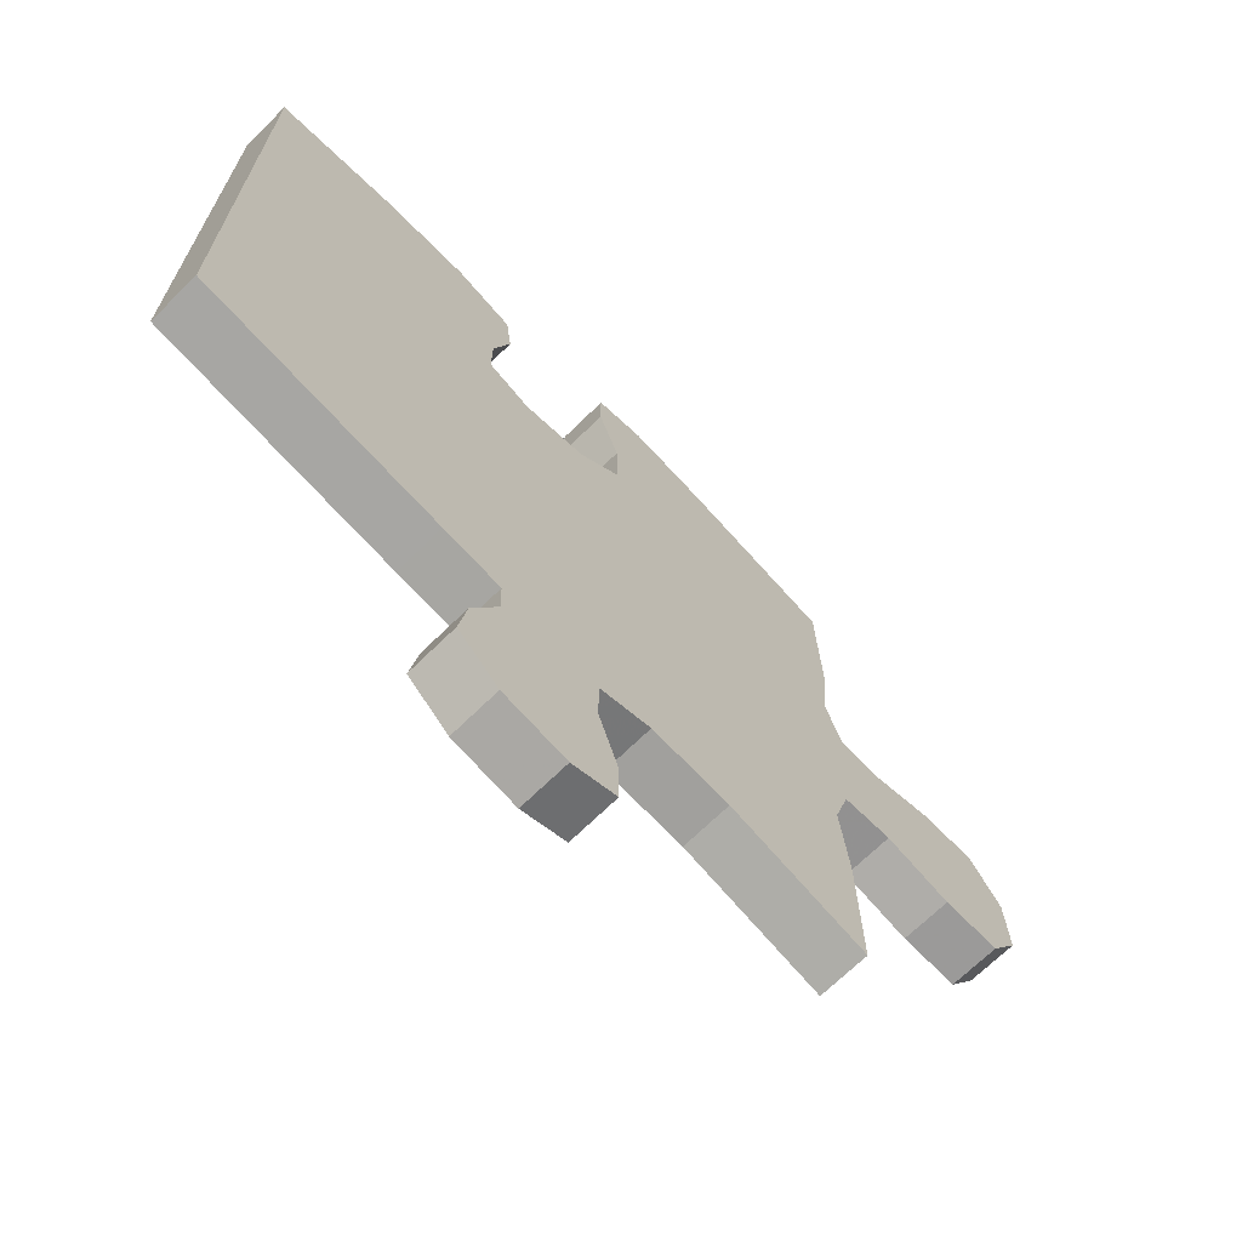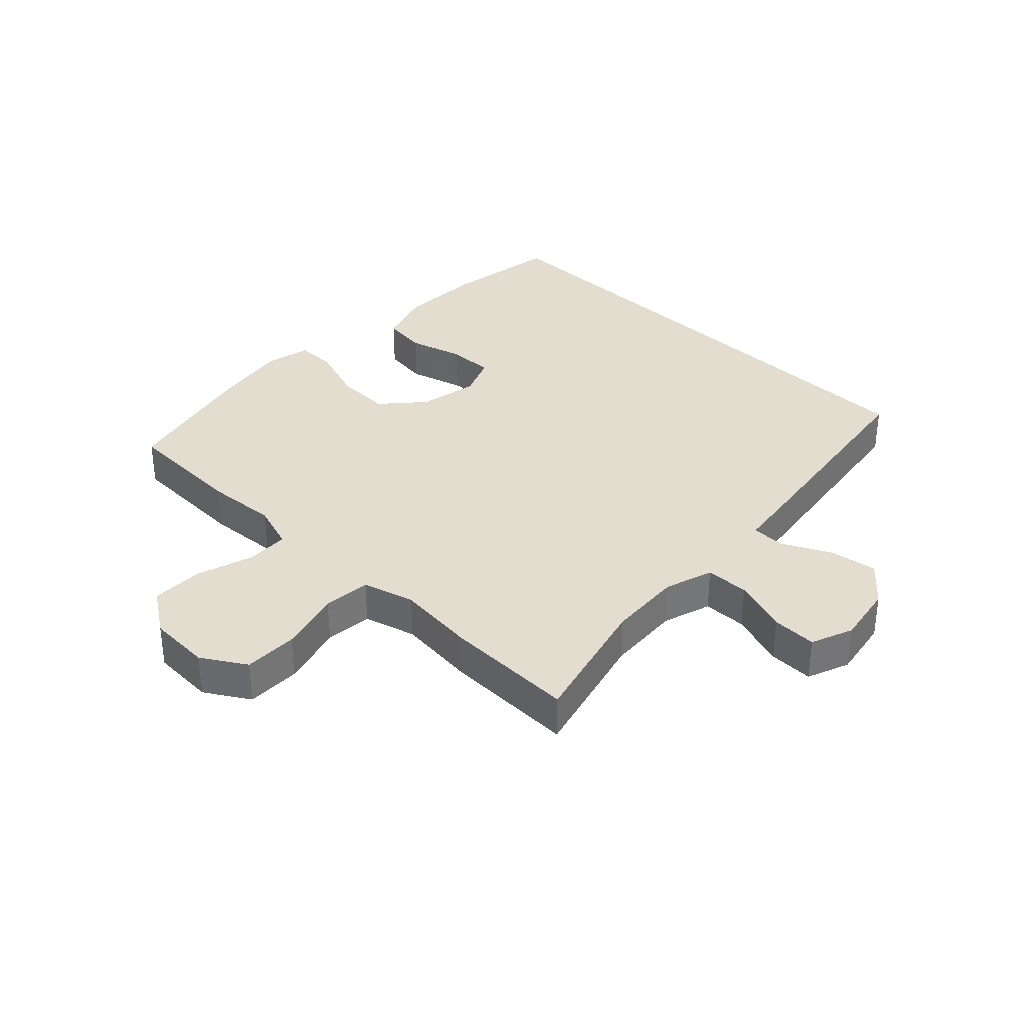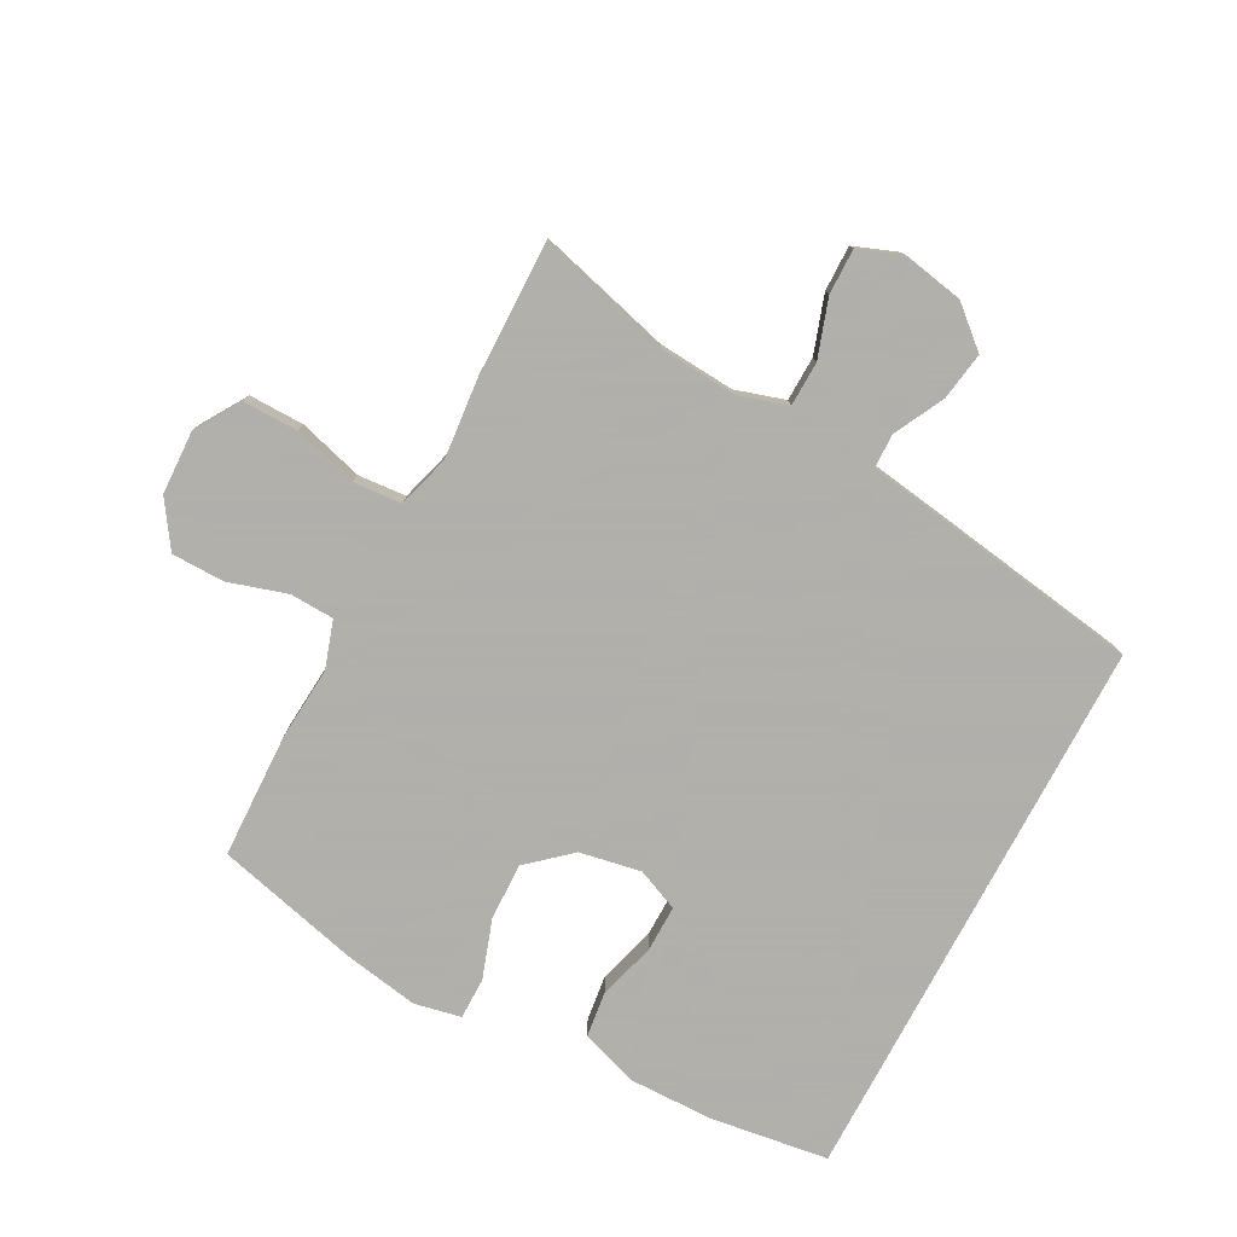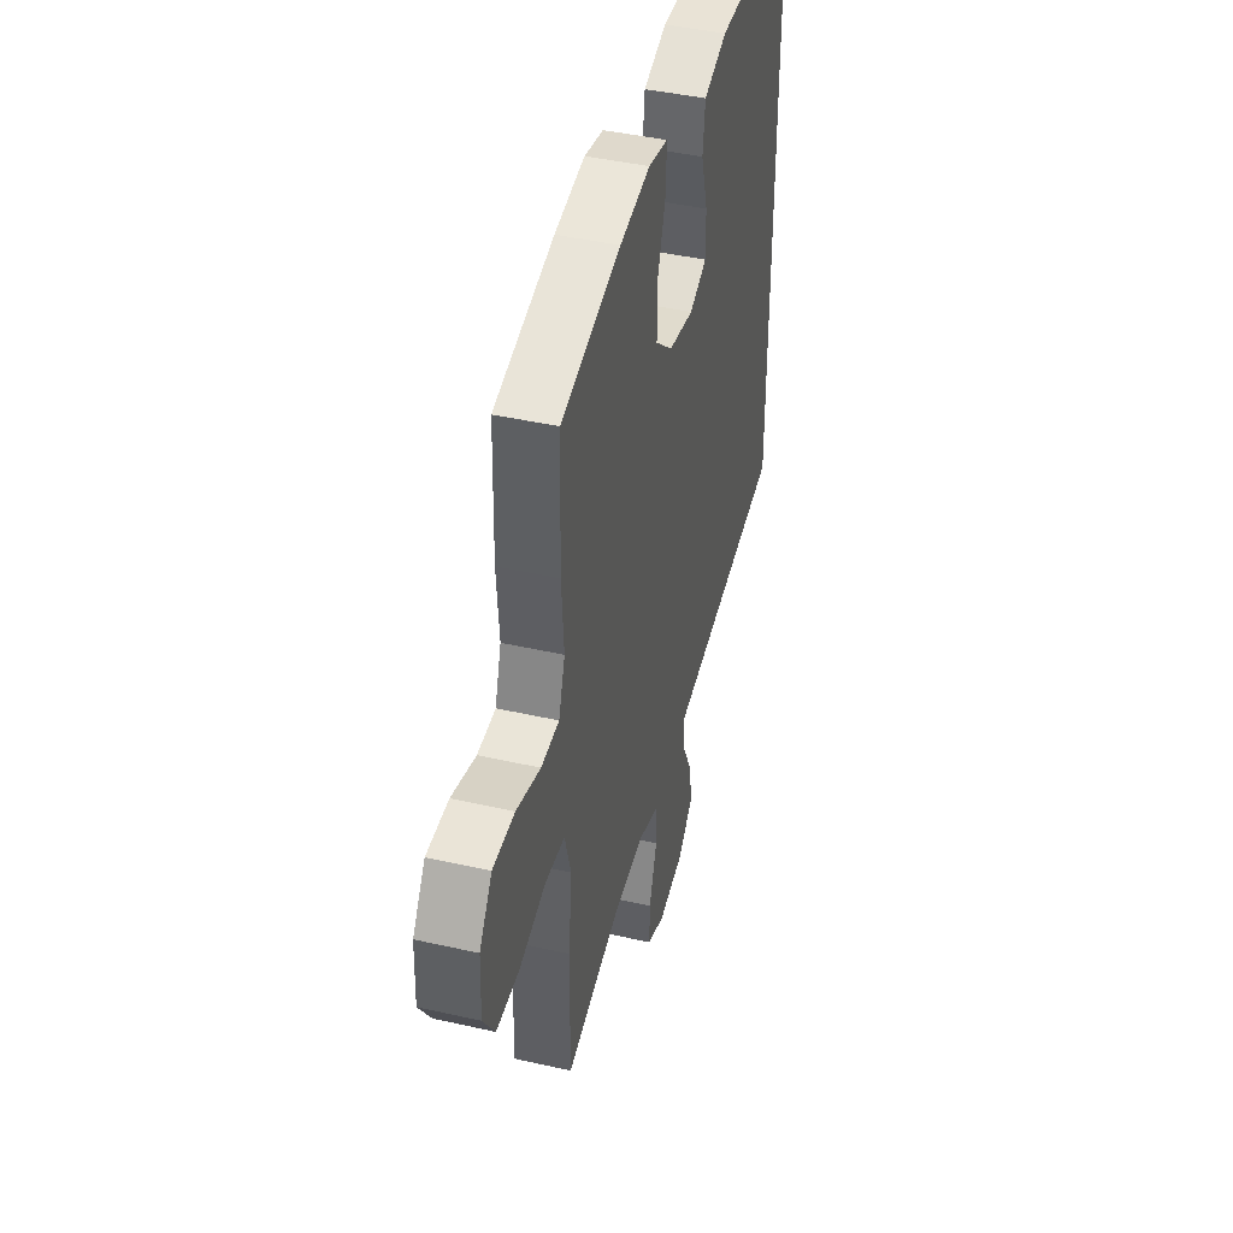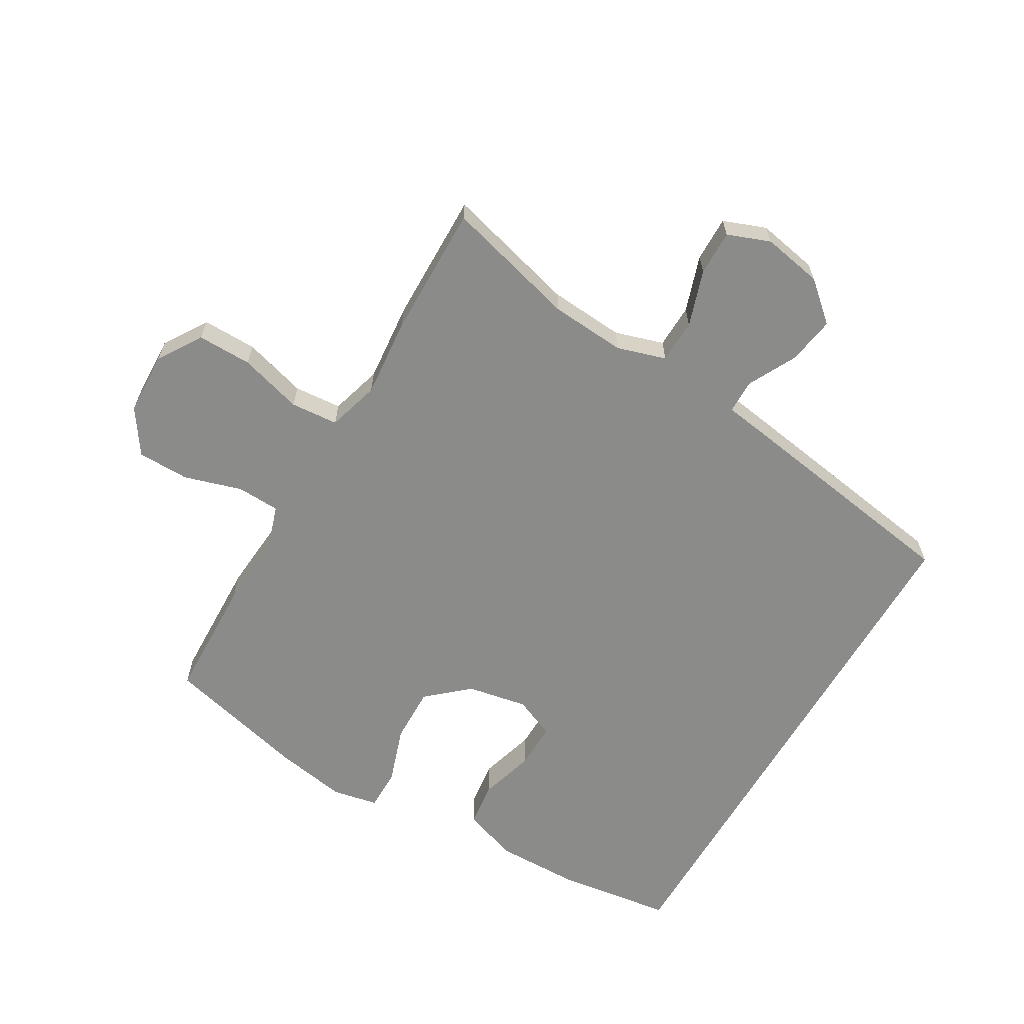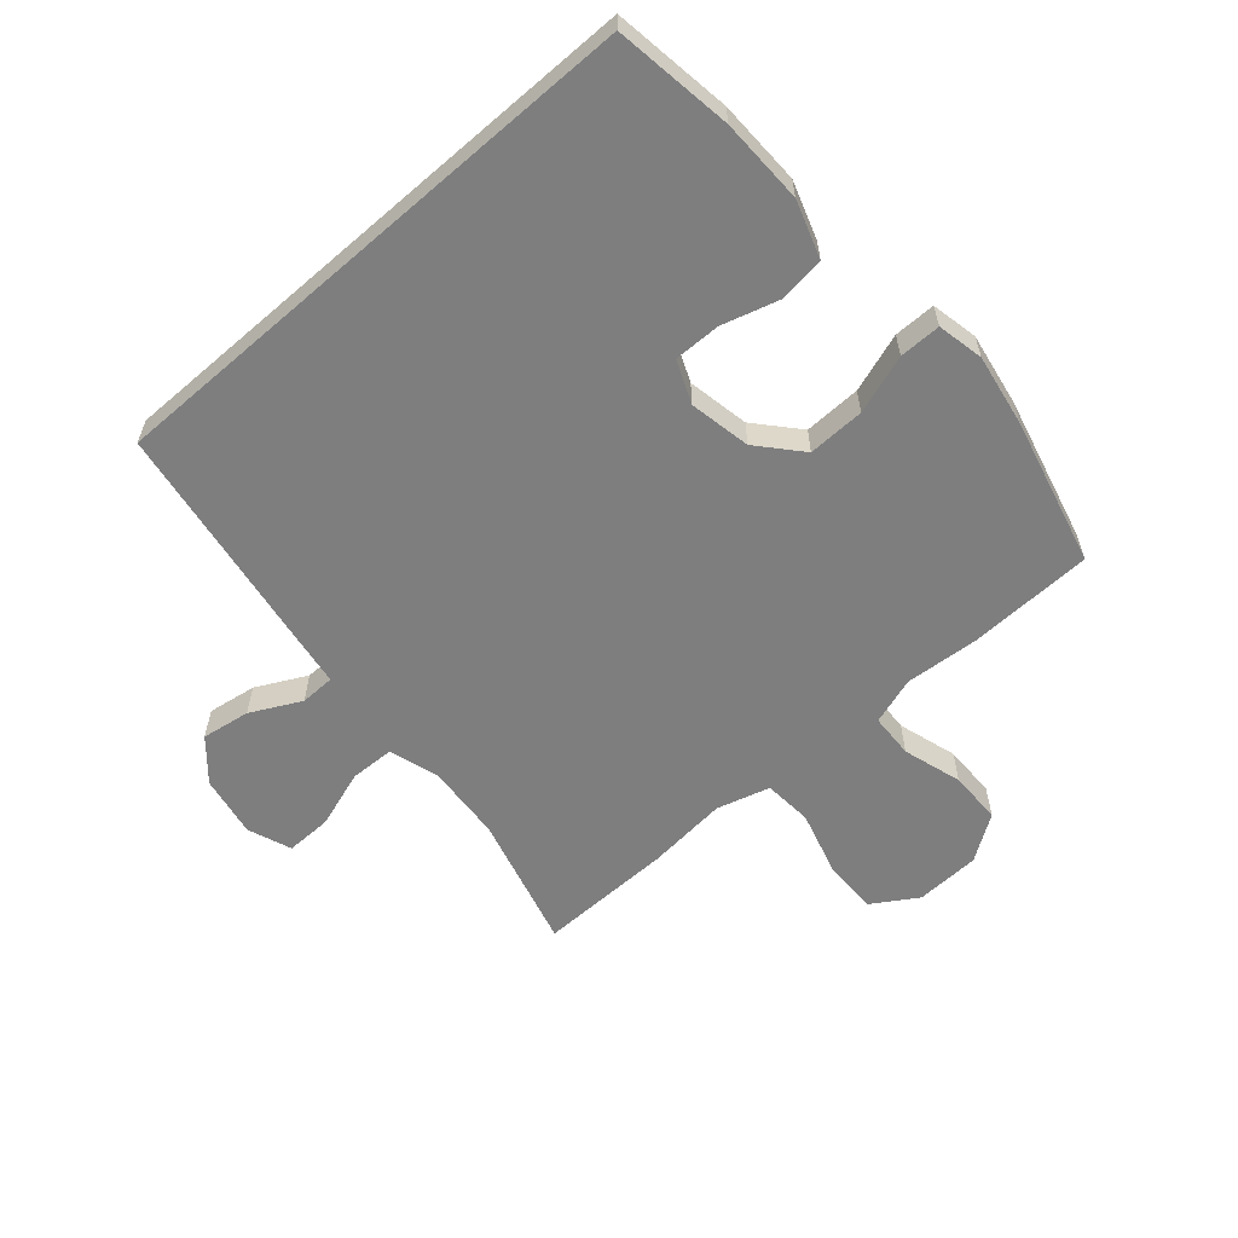
<metadata>
{"format":"obj","ext":"obj","renderer":"f3d","projection":"perspective","resolution":1024,"background":"white","views":[{"elev":-69.1,"azim":-45.5,"up":"+Z"},{"elev":34.9,"azim":134.4,"up":"+Y"},{"elev":-78.4,"azim":152.0,"up":"+Y"},{"elev":43.0,"azim":105.1,"up":"+Z"},{"elev":-63.7,"azim":149.7,"up":"+Y"},{"elev":-59.5,"azim":-48.8,"up":"+Y"}]}
</metadata>
<code>
v -0.5 0.07 0.504
v -0.315 0.07 0.53
v -0.182 0.07 0.532
v -0.093 0.07 0.502
v -0.084 0.07 0.43
v -0.11 0.07 0.341
v -0.111 0.07 0.268
v -0.045 0.07 0.24
v 0.051 0.07 0.258
v 0.117 0.07 0.316
v 0.115 0.07 0.405
v 0.084 0.07 0.497
v 0.084 0.07 0.562
v 0.157 0.07 0.577
v 0.272 0.07 0.557
v 0.5 0.07 0.5
v 0.506 0.07 0.305
v 0.497 0.07 0.189
v 0.521 0.07 0.115
v 0.59 0.07 0.112
v 0.682 0.07 0.14
v 0.765 0.07 0.139
v 0.813 0.07 0.068
v 0.817 0.07 -0.033
v 0.773 0.07 -0.103
v 0.686 0.07 -0.102
v 0.585 0.07 -0.073
v 0.509 0.07 -0.079
v 0.485 0.07 -0.162
v 0.497 0.07 -0.289
v 0.5 0.07 -0.5
v 0.289 0.07 -0.443
v 0.169 0.07 -0.434
v 0.091 0.07 -0.458
v 0.089 0.07 -0.528
v 0.119 0.07 -0.618
v 0.12 0.07 -0.69
v 0.052 0.07 -0.716
v -0.044 0.07 -0.698
v -0.106 0.07 -0.644
v -0.094 0.07 -0.568
v -0.054 0.07 -0.49
v -0.055 0.07 -0.436
v -0.142 0.07 -0.423
v -0.5 0.07 -0.367
v -0.5 0 0.504
v -0.315 0 0.53
v -0.182 0 0.532
v -0.093 0 0.502
v -0.084 0 0.43
v -0.11 0 0.341
v -0.111 0 0.268
v -0.045 0 0.24
v 0.051 0 0.258
v 0.117 0 0.316
v 0.115 0 0.405
v 0.084 0 0.497
v 0.084 0 0.562
v 0.157 0 0.577
v 0.272 0 0.557
v 0.5 0 0.5
v 0.506 0 0.305
v 0.497 0 0.189
v 0.521 0 0.115
v 0.59 0 0.112
v 0.682 0 0.14
v 0.765 0 0.139
v 0.813 0 0.068
v 0.817 0 -0.033
v 0.773 0 -0.103
v 0.686 0 -0.102
v 0.585 0 -0.073
v 0.509 0 -0.079
v 0.485 0 -0.162
v 0.497 0 -0.289
v 0.5 0 -0.5
v 0.289 0 -0.443
v 0.169 0 -0.434
v 0.091 0 -0.458
v 0.089 0 -0.528
v 0.119 0 -0.618
v 0.12 0 -0.69
v 0.052 0 -0.716
v -0.044 0 -0.698
v -0.106 0 -0.644
v -0.094 0 -0.568
v -0.054 0 -0.49
v -0.055 0 -0.436
v -0.142 0 -0.423
v -0.5 0 -0.367
f 43 44 45 1
f 39 40 41 42
f 39 42 43
f 38 39 43
f 35 36 37 38
f 34 35 38 43
f 33 34 43 1
f 29 30 31 32
f 28 29 32 33
f 24 25 26 27
f 24 27 28
f 23 24 28
f 20 21 22 23
f 19 20 23 28
f 18 19 28 33
f 11 12 13 14
f 10 11 14 15
f 3 4 5 6
f 3 6 7
f 2 3 7
f 1 2 7
f 33 1 7
f 10 15 16 17
f 9 10 17 18
f 8 9 18 33
f 7 8 33
f 46 90 89 88
f 87 86 85 84
f 88 87 84
f 88 84 83
f 83 82 81 80
f 88 83 80 79
f 46 88 79 78
f 77 76 75 74
f 78 77 74 73
f 72 71 70 69
f 73 72 69
f 73 69 68
f 68 67 66 65
f 73 68 65 64
f 78 73 64 63
f 59 58 57 56
f 60 59 56 55
f 51 50 49 48
f 52 51 48
f 52 48 47
f 52 47 46
f 52 46 78
f 62 61 60 55
f 63 62 55 54
f 78 63 54 53
f 78 53 52
f 1 46 47 2
f 2 47 48 3
f 3 48 49 4
f 4 49 50 5
f 5 50 51 6
f 6 51 52 7
f 7 52 53 8
f 8 53 54 9
f 9 54 55 10
f 10 55 56 11
f 11 56 57 12
f 12 57 58 13
f 13 58 59 14
f 14 59 60 15
f 15 60 61 16
f 16 61 62 17
f 17 62 63 18
f 18 63 64 19
f 19 64 65 20
f 20 65 66 21
f 21 66 67 22
f 22 67 68 23
f 23 68 69 24
f 24 69 70 25
f 25 70 71 26
f 26 71 72 27
f 27 72 73 28
f 28 73 74 29
f 29 74 75 30
f 30 75 76 31
f 31 76 77 32
f 32 77 78 33
f 33 78 79 34
f 34 79 80 35
f 35 80 81 36
f 36 81 82 37
f 37 82 83 38
f 38 83 84 39
f 39 84 85 40
f 40 85 86 41
f 41 86 87 42
f 42 87 88 43
f 43 88 89 44
f 44 89 90 45
f 45 90 46 1

</code>
